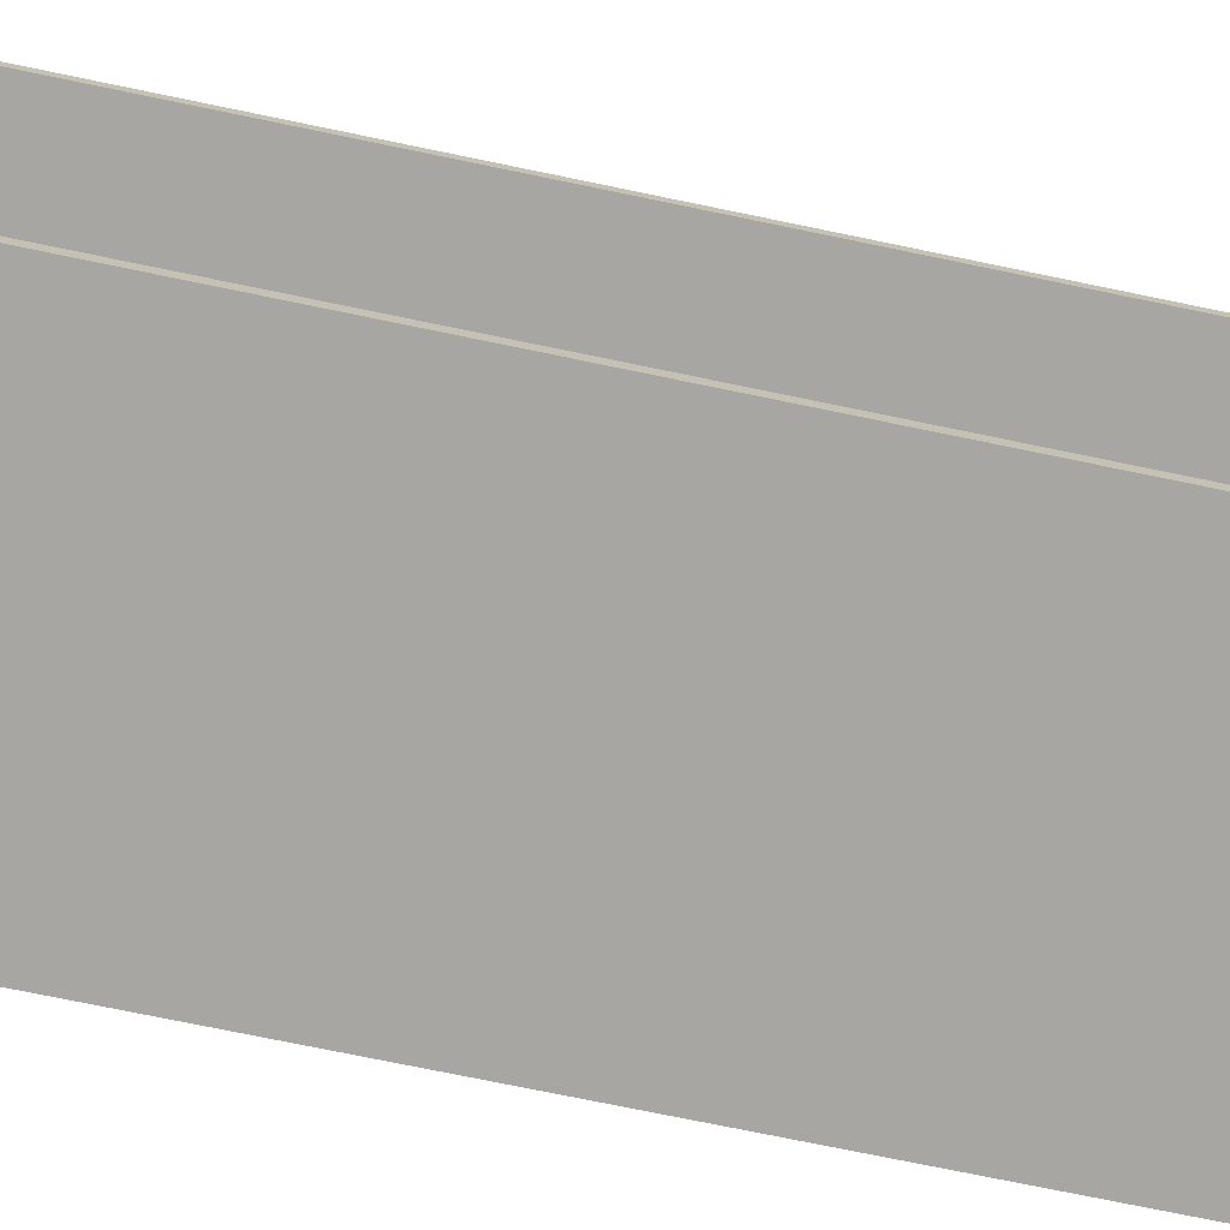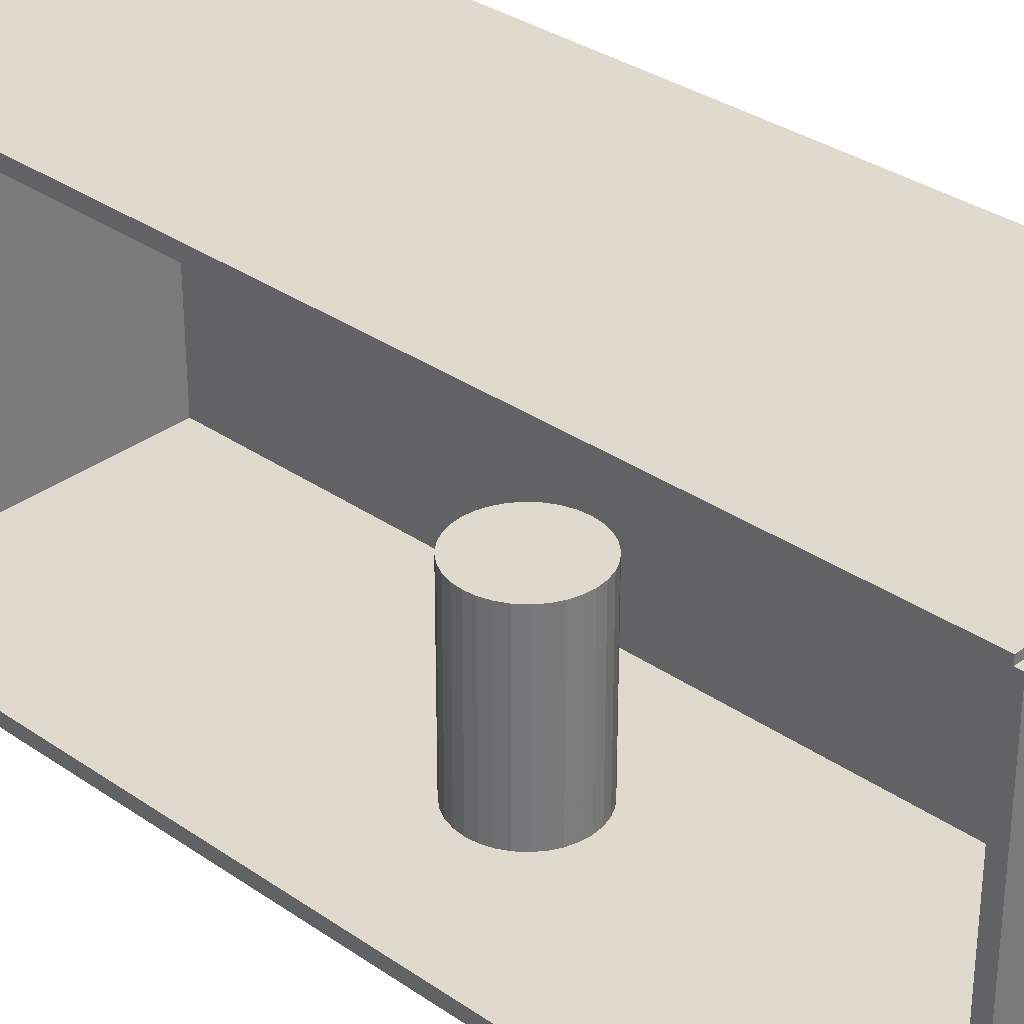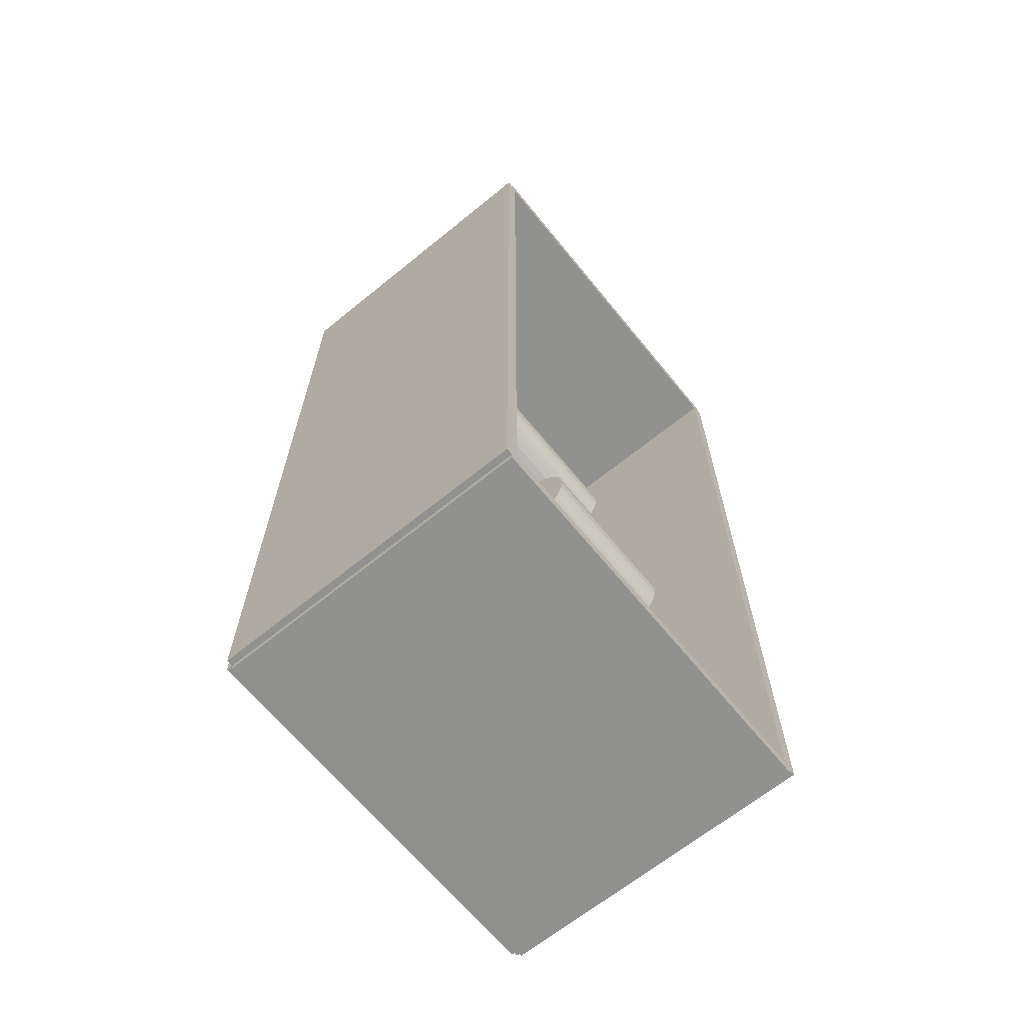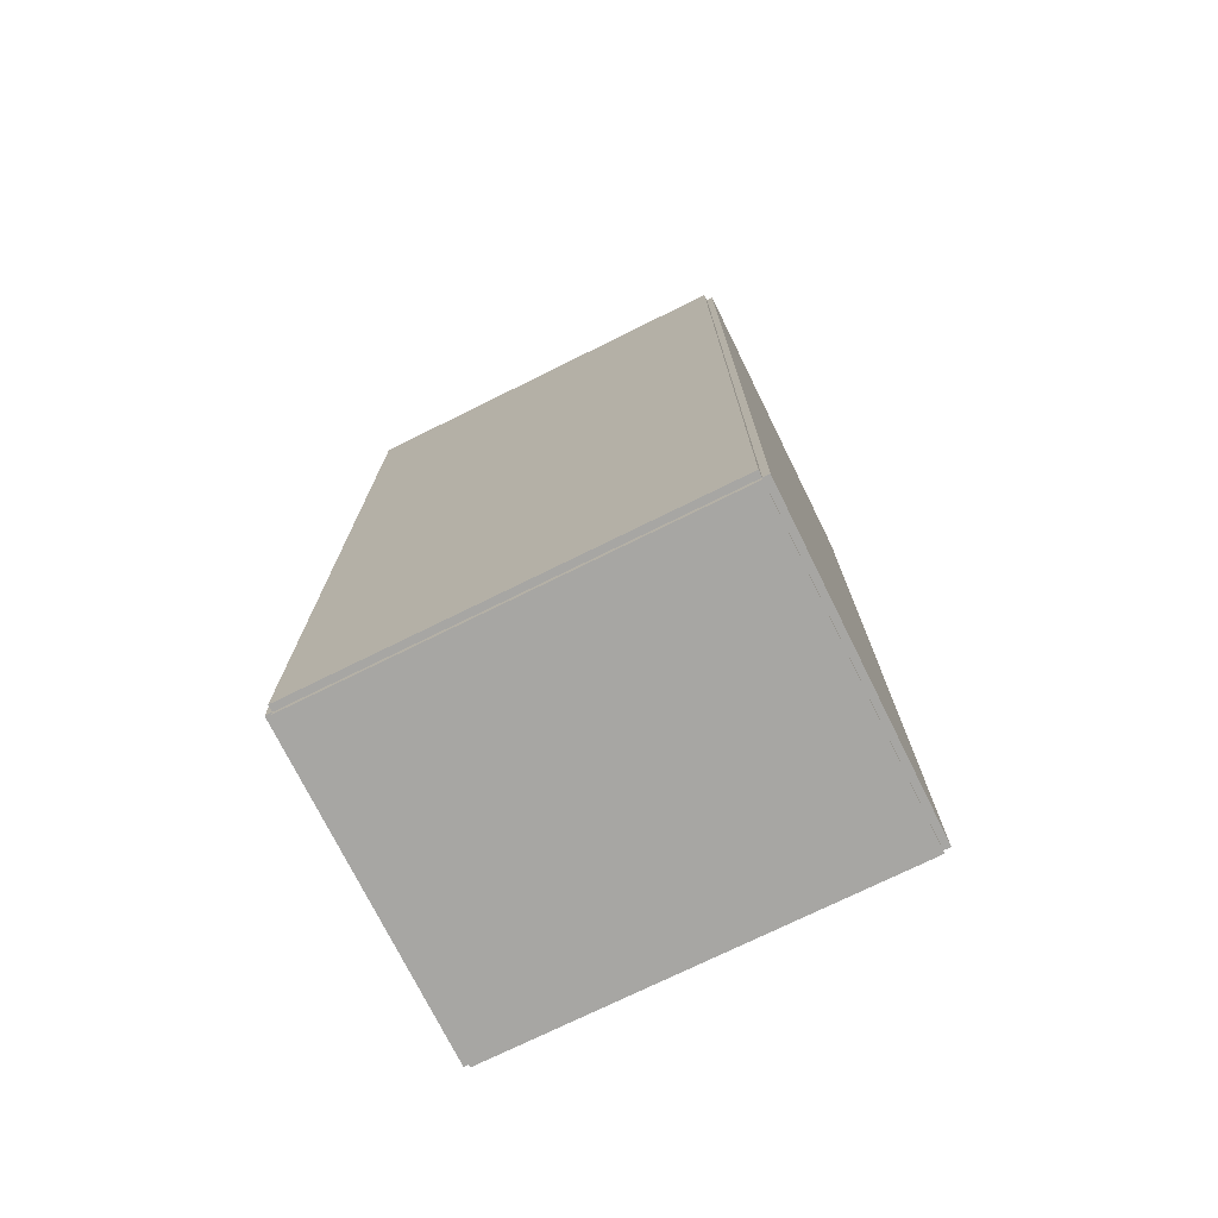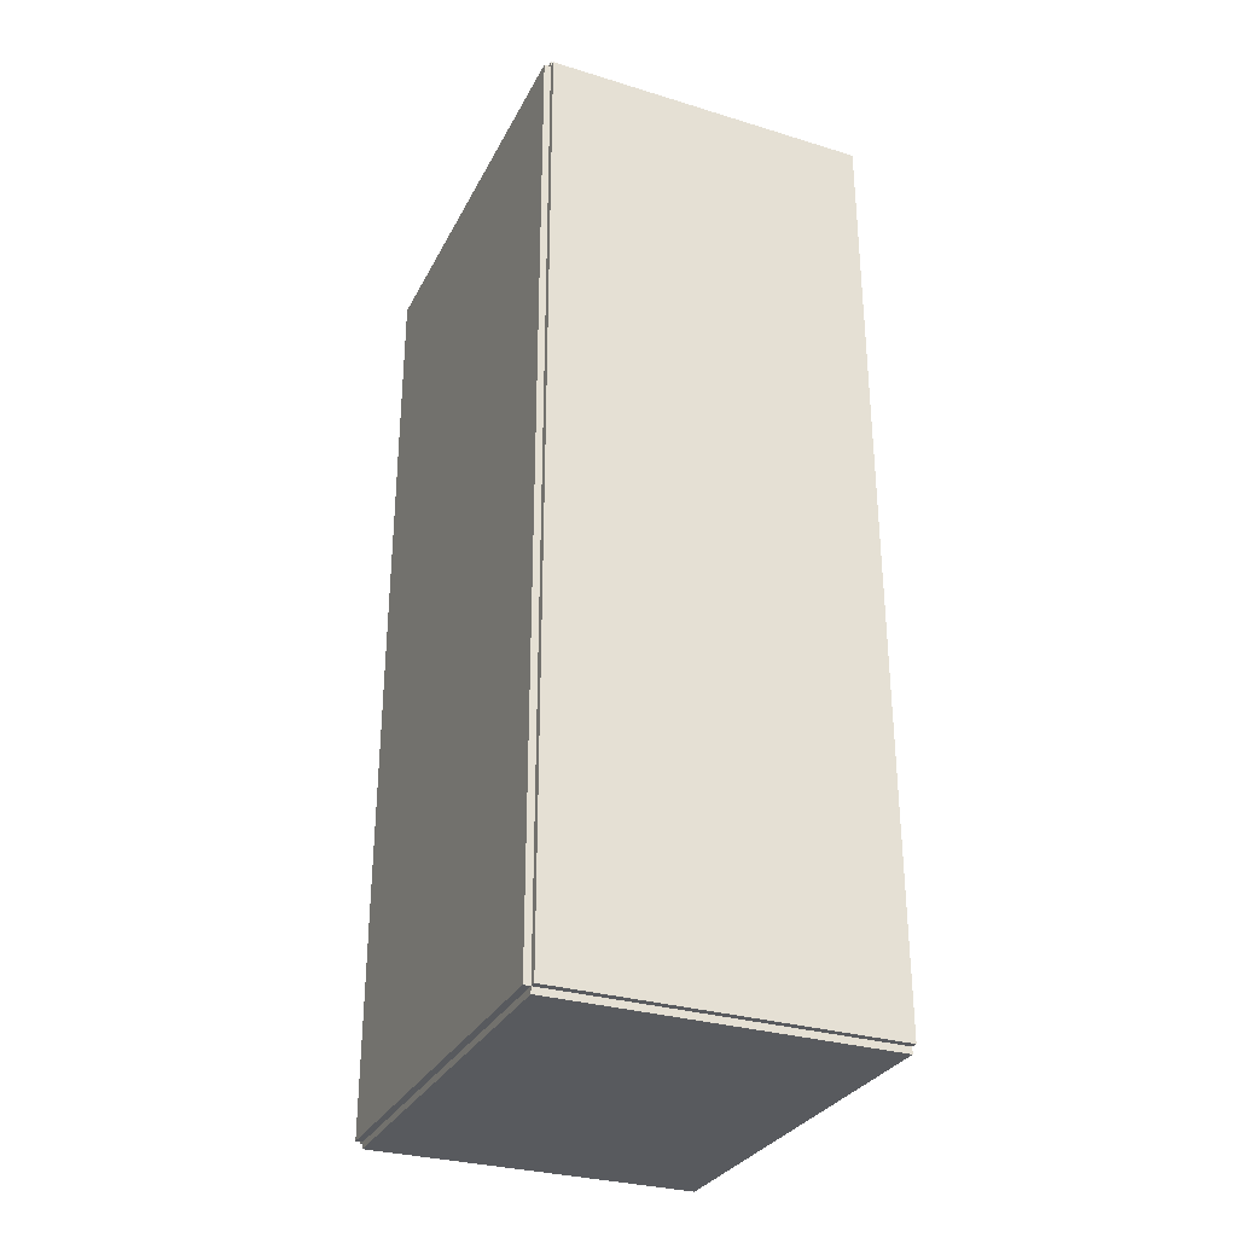
<metadata>
{"format":"obj","ext":"obj","renderer":"f3d","projection":"perspective","resolution":1024,"background":"white","views":[{"elev":-74.0,"azim":78.3,"up":"+Z"},{"elev":32.7,"azim":133.8,"up":"+Z"},{"elev":-66.0,"azim":39.2,"up":"+Y"},{"elev":-74.1,"azim":-63.7,"up":"+Y"},{"elev":-30.9,"azim":-23.5,"up":"+Y"}]}
</metadata>
<code>
v -0.07499 -0.2159 -0.00303
v -0.07499 -0.2159 0.00303
v -0.07499 0.2159 -0.00303
v -0.07499 0.2159 0.00303
v 0.07499 -0.2159 -0.00303
v 0.07499 -0.2159 0.00303
v 0.07499 0.2159 -0.00303
v 0.07499 0.2159 0.00303
v -0.07196 -0.2159 0
v -0.07802 -0.2159 0
v -0.07196 0.2159 0
v -0.07802 0.2159 0
v -0.07196 -0.2159 0.1875
v -0.07802 -0.2159 0.1875
v -0.07196 0.2159 0.1875
v -0.07802 0.2159 0.1875
v -0.07499 0.2129 0.1875
v -0.07499 0.2188 0.1875
v -0.07499 0.2129 0
v -0.07499 0.2188 0
v 0.07499 0.2129 0.1875
v 0.07499 0.2188 0.1875
v 0.07499 0.2129 0
v 0.07499 0.2188 0
v -0.07499 -0.2129 0
v -0.07499 -0.2188 0
v -0.07499 -0.2129 0.1875
v -0.07499 -0.2188 0.1875
v 0.07499 -0.2129 0
v 0.07499 -0.2188 0
v 0.07499 -0.2129 0.1875
v 0.07499 -0.2188 0.1875
v -0.07499 -0.2159 0.1845
v -0.07499 -0.2159 0.1905
v -0.07499 0.2159 0.1845
v -0.07499 0.2159 0.1905
v 0.07499 -0.2159 0.1845
v 0.07499 -0.2159 0.1905
v 0.07499 0.2159 0.1845
v 0.07499 0.2159 0.1905
v -0.02784 0.1755 0.00606
v -0.004548 0.1755 0.00606
v -0.004548 0.1755 0.06226
v -0.02784 0.1755 0.06226
v -0.004995 0.18 0.00606
v -0.004995 0.18 0.06226
v -0.006321 0.1844 0.00606
v -0.006321 0.1844 0.06226
v -0.008474 0.1884 0.00606
v -0.008474 0.1884 0.06226
v -0.01137 0.192 0.00606
v -0.01137 0.192 0.06226
v -0.0149 0.1949 0.00606
v -0.0149 0.1949 0.06226
v -0.01893 0.197 0.00606
v -0.01893 0.197 0.06226
v -0.0233 0.1983 0.00606
v -0.0233 0.1983 0.06226
v -0.02784 0.1988 0.00606
v -0.02784 0.1988 0.06226
v -0.03239 0.1983 0.00606
v -0.03239 0.1983 0.06226
v -0.03676 0.197 0.00606
v -0.03676 0.197 0.06226
v -0.04079 0.1949 0.00606
v -0.04079 0.1949 0.06226
v -0.04432 0.192 0.00606
v -0.04432 0.192 0.06226
v -0.04721 0.1884 0.00606
v -0.04721 0.1884 0.06226
v -0.04937 0.1844 0.00606
v -0.04937 0.1844 0.06226
v -0.05069 0.18 0.00606
v -0.05069 0.18 0.06226
v -0.05114 0.1755 0.00606
v -0.05114 0.1755 0.06226
v -0.05069 0.1709 0.00606
v -0.05069 0.1709 0.06226
v -0.04937 0.1666 0.00606
v -0.04937 0.1666 0.06226
v -0.04721 0.1625 0.00606
v -0.04721 0.1625 0.06226
v -0.04432 0.159 0.00606
v -0.04432 0.159 0.06226
v -0.04079 0.1561 0.00606
v -0.04079 0.1561 0.06226
v -0.03676 0.154 0.00606
v -0.03676 0.154 0.06226
v -0.03239 0.1526 0.00606
v -0.03239 0.1526 0.06226
v -0.02784 0.1522 0.00606
v -0.02784 0.1522 0.06226
v -0.0233 0.1526 0.00606
v -0.0233 0.1526 0.06226
v -0.01893 0.154 0.00606
v -0.01893 0.154 0.06226
v -0.0149 0.1561 0.00606
v -0.0149 0.1561 0.06226
v -0.01137 0.159 0.00606
v -0.01137 0.159 0.06226
v -0.008474 0.1625 0.00606
v -0.008474 0.1625 0.06226
v -0.006321 0.1666 0.00606
v -0.006321 0.1666 0.06226
v -0.004995 0.1709 0.00606
v -0.004995 0.1709 0.06226
v -0.02784 0.1755 0.06226
v -0.004548 0.1755 0.06226
v -0.004548 0.1755 0.1185
v -0.02784 0.1755 0.1185
v -0.004995 0.18 0.06226
v -0.004995 0.18 0.1185
v -0.006321 0.1844 0.06226
v -0.006321 0.1844 0.1185
v -0.008474 0.1884 0.06226
v -0.008474 0.1884 0.1185
v -0.01137 0.192 0.06226
v -0.01137 0.192 0.1185
v -0.0149 0.1949 0.06226
v -0.0149 0.1949 0.1185
v -0.01893 0.197 0.06226
v -0.01893 0.197 0.1185
v -0.0233 0.1983 0.06226
v -0.0233 0.1983 0.1185
v -0.02784 0.1988 0.06226
v -0.02784 0.1988 0.1185
v -0.03239 0.1983 0.06226
v -0.03239 0.1983 0.1185
v -0.03676 0.197 0.06226
v -0.03676 0.197 0.1185
v -0.04079 0.1949 0.06226
v -0.04079 0.1949 0.1185
v -0.04432 0.192 0.06226
v -0.04432 0.192 0.1185
v -0.04721 0.1884 0.06226
v -0.04721 0.1884 0.1185
v -0.04937 0.1844 0.06226
v -0.04937 0.1844 0.1185
v -0.05069 0.18 0.06226
v -0.05069 0.18 0.1185
v -0.05114 0.1755 0.06226
v -0.05114 0.1755 0.1185
v -0.05069 0.1709 0.06226
v -0.05069 0.1709 0.1185
v -0.04937 0.1666 0.06226
v -0.04937 0.1666 0.1185
v -0.04721 0.1625 0.06226
v -0.04721 0.1625 0.1185
v -0.04432 0.159 0.06226
v -0.04432 0.159 0.1185
v -0.04079 0.1561 0.06226
v -0.04079 0.1561 0.1185
v -0.03676 0.154 0.06226
v -0.03676 0.154 0.1185
v -0.03239 0.1526 0.06226
v -0.03239 0.1526 0.1185
v -0.02784 0.1522 0.06226
v -0.02784 0.1522 0.1185
v -0.0233 0.1526 0.06226
v -0.0233 0.1526 0.1185
v -0.01893 0.154 0.06226
v -0.01893 0.154 0.1185
v -0.0149 0.1561 0.06226
v -0.0149 0.1561 0.1185
v -0.01137 0.159 0.06226
v -0.01137 0.159 0.1185
v -0.008474 0.1625 0.06226
v -0.008474 0.1625 0.1185
v -0.006321 0.1666 0.06226
v -0.006321 0.1666 0.1185
v -0.004995 0.1709 0.06226
v -0.004995 0.1709 0.1185
v 0.002428 0.009544 0.00606
v 0.02719 0.009544 0.00606
v 0.02719 0.009544 0.08722
v 0.002428 0.009544 0.08722
v 0.02671 0.01437 0.00606
v 0.02671 0.01437 0.08722
v 0.0253 0.01902 0.00606
v 0.0253 0.01902 0.08722
v 0.02301 0.0233 0.00606
v 0.02301 0.0233 0.08722
v 0.01993 0.02705 0.00606
v 0.01993 0.02705 0.08722
v 0.01618 0.03013 0.00606
v 0.01618 0.03013 0.08722
v 0.0119 0.03242 0.00606
v 0.0119 0.03242 0.08722
v 0.007258 0.03383 0.00606
v 0.007258 0.03383 0.08722
v 0.002428 0.0343 0.00606
v 0.002428 0.0343 0.08722
v -0.002402 0.03383 0.00606
v -0.002402 0.03383 0.08722
v -0.007046 0.03242 0.00606
v -0.007046 0.03242 0.08722
v -0.01133 0.03013 0.00606
v -0.01133 0.03013 0.08722
v -0.01508 0.02705 0.00606
v -0.01508 0.02705 0.08722
v -0.01816 0.0233 0.00606
v -0.01816 0.0233 0.08722
v -0.02044 0.01902 0.00606
v -0.02044 0.01902 0.08722
v -0.02185 0.01437 0.00606
v -0.02185 0.01437 0.08722
v -0.02233 0.009544 0.00606
v -0.02233 0.009544 0.08722
v -0.02185 0.004714 0.00606
v -0.02185 0.004714 0.08722
v -0.02044 7.001e-05 0.00606
v -0.02044 7.001e-05 0.08722
v -0.01816 -0.00421 0.00606
v -0.01816 -0.00421 0.08722
v -0.01508 -0.007962 0.00606
v -0.01508 -0.007962 0.08722
v -0.01133 -0.01104 0.00606
v -0.01133 -0.01104 0.08722
v -0.007046 -0.01333 0.00606
v -0.007046 -0.01333 0.08722
v -0.002402 -0.01474 0.00606
v -0.002402 -0.01474 0.08722
v 0.002428 -0.01521 0.00606
v 0.002428 -0.01521 0.08722
v 0.007258 -0.01474 0.00606
v 0.007258 -0.01474 0.08722
v 0.0119 -0.01333 0.00606
v 0.0119 -0.01333 0.08722
v 0.01618 -0.01104 0.00606
v 0.01618 -0.01104 0.08722
v 0.01993 -0.007962 0.00606
v 0.01993 -0.007962 0.08722
v 0.02301 -0.00421 0.00606
v 0.02301 -0.00421 0.08722
v 0.0253 7.001e-05 0.00606
v 0.0253 7.001e-05 0.08722
v 0.02671 0.004714 0.00606
v 0.02671 0.004714 0.08722
f 2 4 1
f 5 2 1
f 1 4 3
f 3 5 1
f 2 8 4
f 6 2 5
f 6 8 2
f 4 8 3
f 7 5 3
f 3 8 7
f 7 6 5
f 8 6 7
f 10 12 9
f 13 10 9
f 9 12 11
f 11 13 9
f 10 16 12
f 14 10 13
f 14 16 10
f 12 16 11
f 15 13 11
f 11 16 15
f 15 14 13
f 16 14 15
f 18 20 17
f 21 18 17
f 17 20 19
f 19 21 17
f 18 24 20
f 22 18 21
f 22 24 18
f 20 24 19
f 23 21 19
f 19 24 23
f 23 22 21
f 24 22 23
f 26 28 25
f 29 26 25
f 25 28 27
f 27 29 25
f 26 32 28
f 30 26 29
f 30 32 26
f 28 32 27
f 31 29 27
f 27 32 31
f 31 30 29
f 32 30 31
f 34 36 33
f 37 34 33
f 33 36 35
f 35 37 33
f 34 40 36
f 38 34 37
f 38 40 34
f 36 40 35
f 39 37 35
f 35 40 39
f 39 38 37
f 40 38 39
f 42 41 45
f 42 45 43
f 43 45 46
f 43 46 44
f 45 41 47
f 45 47 46
f 46 47 48
f 46 48 44
f 47 41 49
f 47 49 48
f 48 49 50
f 48 50 44
f 49 41 51
f 49 51 50
f 50 51 52
f 50 52 44
f 51 41 53
f 51 53 52
f 52 53 54
f 52 54 44
f 53 41 55
f 53 55 54
f 54 55 56
f 54 56 44
f 55 41 57
f 55 57 56
f 56 57 58
f 56 58 44
f 57 41 59
f 57 59 58
f 58 59 60
f 58 60 44
f 59 41 61
f 59 61 60
f 60 61 62
f 60 62 44
f 61 41 63
f 61 63 62
f 62 63 64
f 62 64 44
f 63 41 65
f 63 65 64
f 64 65 66
f 64 66 44
f 65 41 67
f 65 67 66
f 66 67 68
f 66 68 44
f 67 41 69
f 67 69 68
f 68 69 70
f 68 70 44
f 69 41 71
f 69 71 70
f 70 71 72
f 70 72 44
f 71 41 73
f 71 73 72
f 72 73 74
f 72 74 44
f 73 41 75
f 73 75 74
f 74 75 76
f 74 76 44
f 75 41 77
f 75 77 76
f 76 77 78
f 76 78 44
f 77 41 79
f 77 79 78
f 78 79 80
f 78 80 44
f 79 41 81
f 79 81 80
f 80 81 82
f 80 82 44
f 81 41 83
f 81 83 82
f 82 83 84
f 82 84 44
f 83 41 85
f 83 85 84
f 84 85 86
f 84 86 44
f 85 41 87
f 85 87 86
f 86 87 88
f 86 88 44
f 87 41 89
f 87 89 88
f 88 89 90
f 88 90 44
f 89 41 91
f 89 91 90
f 90 91 92
f 90 92 44
f 91 41 93
f 91 93 92
f 92 93 94
f 92 94 44
f 93 41 95
f 93 95 94
f 94 95 96
f 94 96 44
f 95 41 97
f 95 97 96
f 96 97 98
f 96 98 44
f 97 41 99
f 97 99 98
f 98 99 100
f 98 100 44
f 99 41 101
f 99 101 100
f 100 101 102
f 100 102 44
f 101 41 103
f 101 103 102
f 102 103 104
f 102 104 44
f 103 41 105
f 103 105 104
f 104 105 106
f 104 106 44
f 105 41 42
f 105 42 106
f 106 42 43
f 106 43 44
f 108 107 111
f 108 111 109
f 109 111 112
f 109 112 110
f 111 107 113
f 111 113 112
f 112 113 114
f 112 114 110
f 113 107 115
f 113 115 114
f 114 115 116
f 114 116 110
f 115 107 117
f 115 117 116
f 116 117 118
f 116 118 110
f 117 107 119
f 117 119 118
f 118 119 120
f 118 120 110
f 119 107 121
f 119 121 120
f 120 121 122
f 120 122 110
f 121 107 123
f 121 123 122
f 122 123 124
f 122 124 110
f 123 107 125
f 123 125 124
f 124 125 126
f 124 126 110
f 125 107 127
f 125 127 126
f 126 127 128
f 126 128 110
f 127 107 129
f 127 129 128
f 128 129 130
f 128 130 110
f 129 107 131
f 129 131 130
f 130 131 132
f 130 132 110
f 131 107 133
f 131 133 132
f 132 133 134
f 132 134 110
f 133 107 135
f 133 135 134
f 134 135 136
f 134 136 110
f 135 107 137
f 135 137 136
f 136 137 138
f 136 138 110
f 137 107 139
f 137 139 138
f 138 139 140
f 138 140 110
f 139 107 141
f 139 141 140
f 140 141 142
f 140 142 110
f 141 107 143
f 141 143 142
f 142 143 144
f 142 144 110
f 143 107 145
f 143 145 144
f 144 145 146
f 144 146 110
f 145 107 147
f 145 147 146
f 146 147 148
f 146 148 110
f 147 107 149
f 147 149 148
f 148 149 150
f 148 150 110
f 149 107 151
f 149 151 150
f 150 151 152
f 150 152 110
f 151 107 153
f 151 153 152
f 152 153 154
f 152 154 110
f 153 107 155
f 153 155 154
f 154 155 156
f 154 156 110
f 155 107 157
f 155 157 156
f 156 157 158
f 156 158 110
f 157 107 159
f 157 159 158
f 158 159 160
f 158 160 110
f 159 107 161
f 159 161 160
f 160 161 162
f 160 162 110
f 161 107 163
f 161 163 162
f 162 163 164
f 162 164 110
f 163 107 165
f 163 165 164
f 164 165 166
f 164 166 110
f 165 107 167
f 165 167 166
f 166 167 168
f 166 168 110
f 167 107 169
f 167 169 168
f 168 169 170
f 168 170 110
f 169 107 171
f 169 171 170
f 170 171 172
f 170 172 110
f 171 107 108
f 171 108 172
f 172 108 109
f 172 109 110
f 174 173 177
f 174 177 175
f 175 177 178
f 175 178 176
f 177 173 179
f 177 179 178
f 178 179 180
f 178 180 176
f 179 173 181
f 179 181 180
f 180 181 182
f 180 182 176
f 181 173 183
f 181 183 182
f 182 183 184
f 182 184 176
f 183 173 185
f 183 185 184
f 184 185 186
f 184 186 176
f 185 173 187
f 185 187 186
f 186 187 188
f 186 188 176
f 187 173 189
f 187 189 188
f 188 189 190
f 188 190 176
f 189 173 191
f 189 191 190
f 190 191 192
f 190 192 176
f 191 173 193
f 191 193 192
f 192 193 194
f 192 194 176
f 193 173 195
f 193 195 194
f 194 195 196
f 194 196 176
f 195 173 197
f 195 197 196
f 196 197 198
f 196 198 176
f 197 173 199
f 197 199 198
f 198 199 200
f 198 200 176
f 199 173 201
f 199 201 200
f 200 201 202
f 200 202 176
f 201 173 203
f 201 203 202
f 202 203 204
f 202 204 176
f 203 173 205
f 203 205 204
f 204 205 206
f 204 206 176
f 205 173 207
f 205 207 206
f 206 207 208
f 206 208 176
f 207 173 209
f 207 209 208
f 208 209 210
f 208 210 176
f 209 173 211
f 209 211 210
f 210 211 212
f 210 212 176
f 211 173 213
f 211 213 212
f 212 213 214
f 212 214 176
f 213 173 215
f 213 215 214
f 214 215 216
f 214 216 176
f 215 173 217
f 215 217 216
f 216 217 218
f 216 218 176
f 217 173 219
f 217 219 218
f 218 219 220
f 218 220 176
f 219 173 221
f 219 221 220
f 220 221 222
f 220 222 176
f 221 173 223
f 221 223 222
f 222 223 224
f 222 224 176
f 223 173 225
f 223 225 224
f 224 225 226
f 224 226 176
f 225 173 227
f 225 227 226
f 226 227 228
f 226 228 176
f 227 173 229
f 227 229 228
f 228 229 230
f 228 230 176
f 229 173 231
f 229 231 230
f 230 231 232
f 230 232 176
f 231 173 233
f 231 233 232
f 232 233 234
f 232 234 176
f 233 173 235
f 233 235 234
f 234 235 236
f 234 236 176
f 235 173 237
f 235 237 236
f 236 237 238
f 236 238 176
f 237 173 174
f 237 174 238
f 238 174 175
f 238 175 176

</code>
